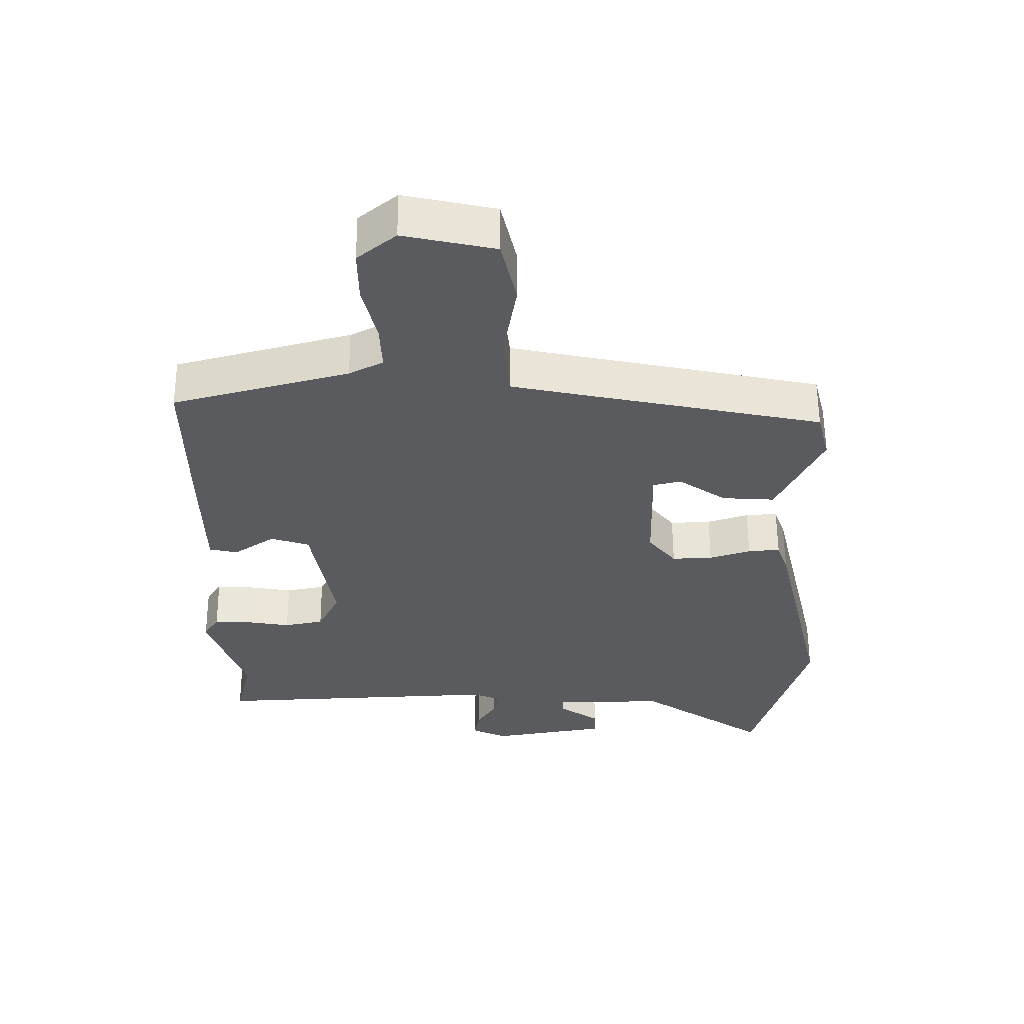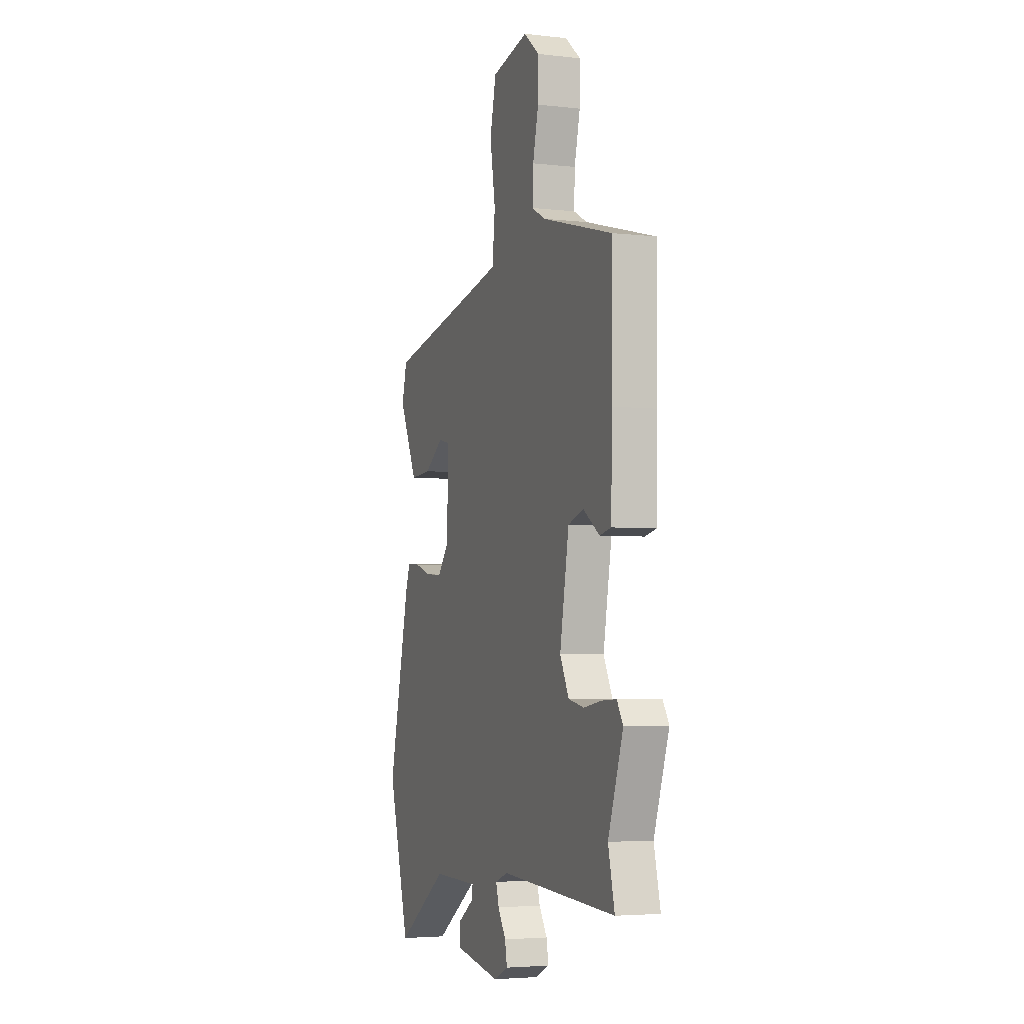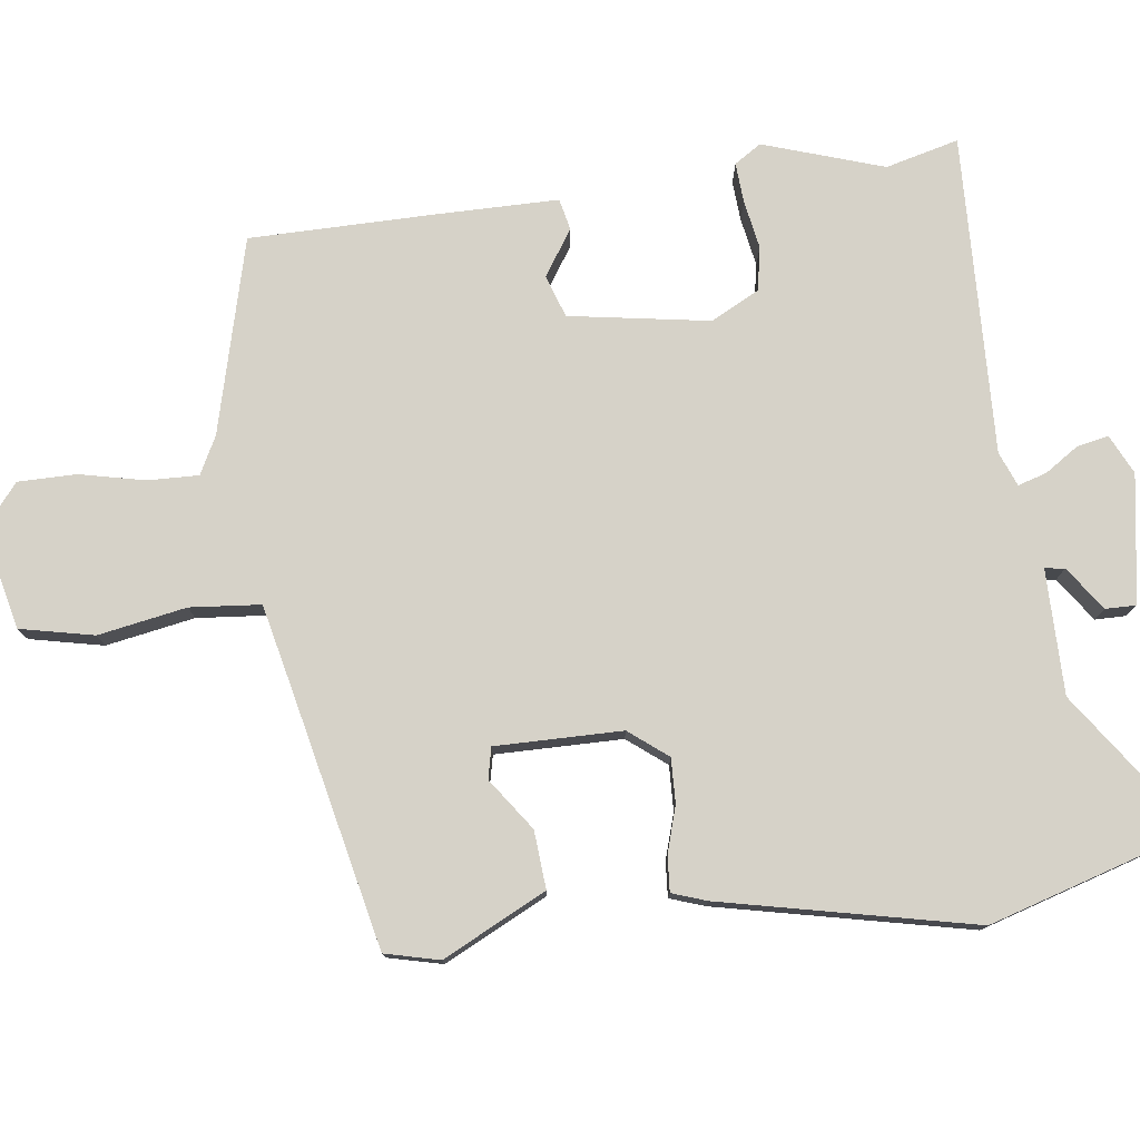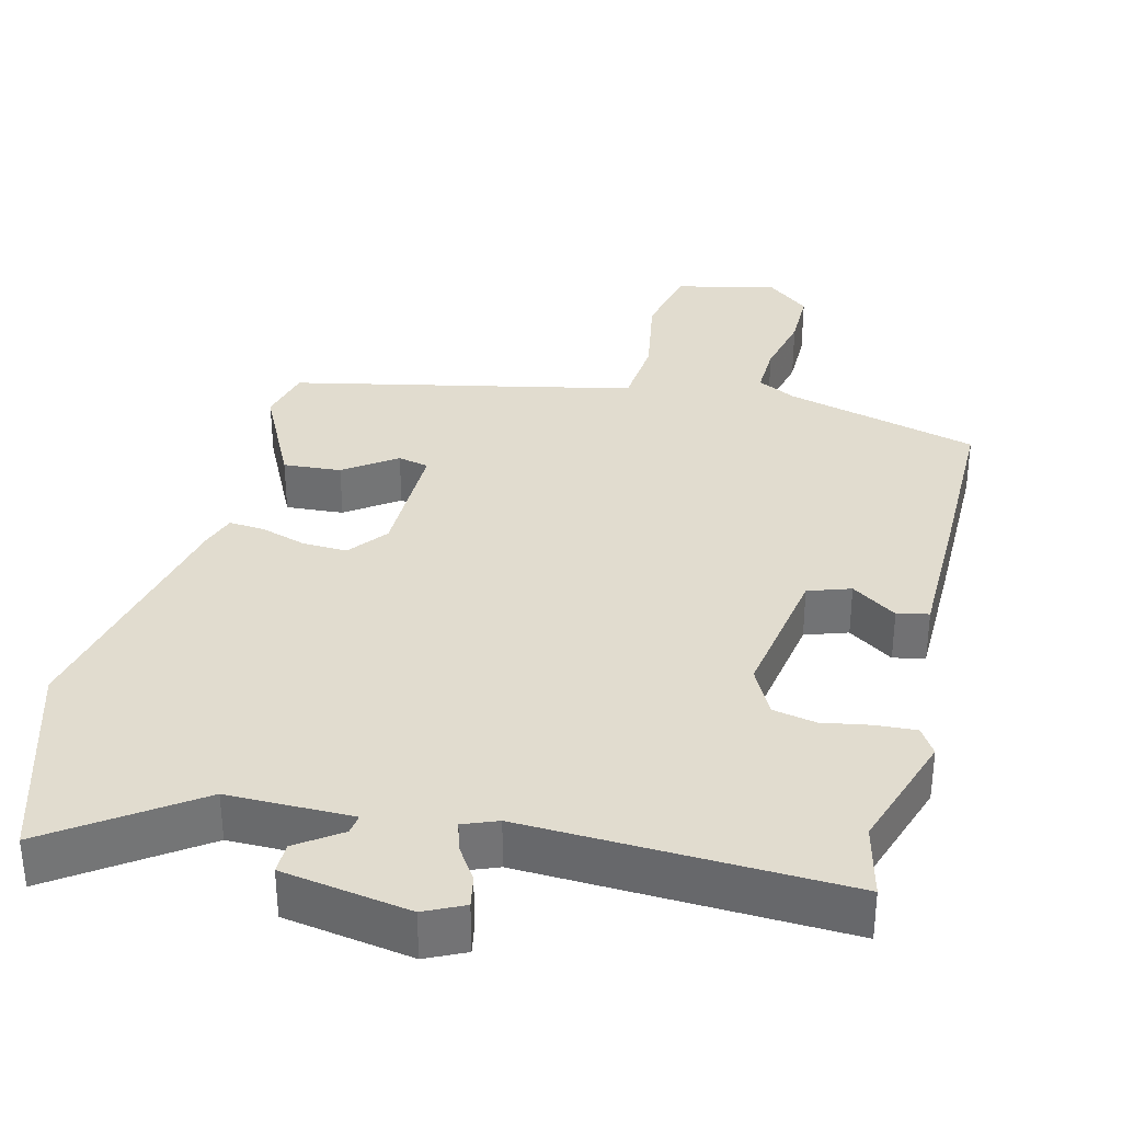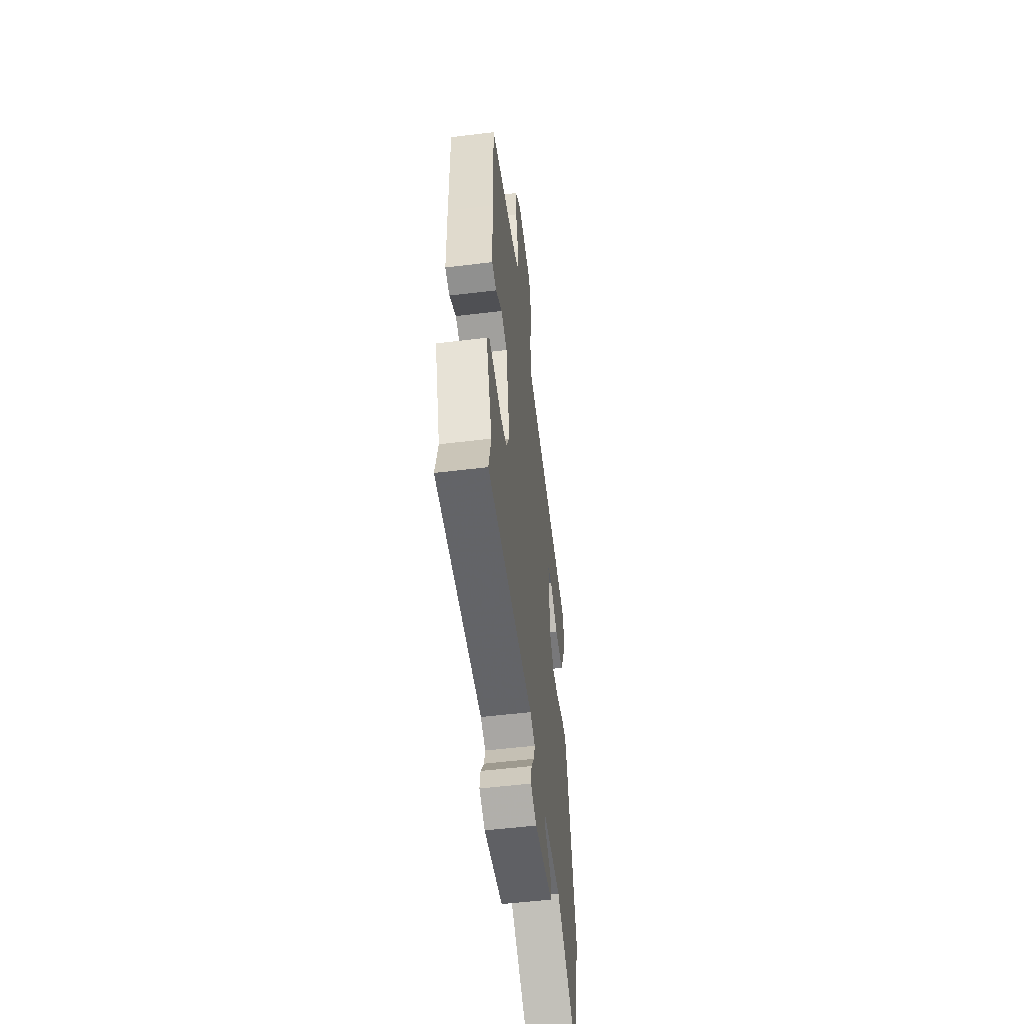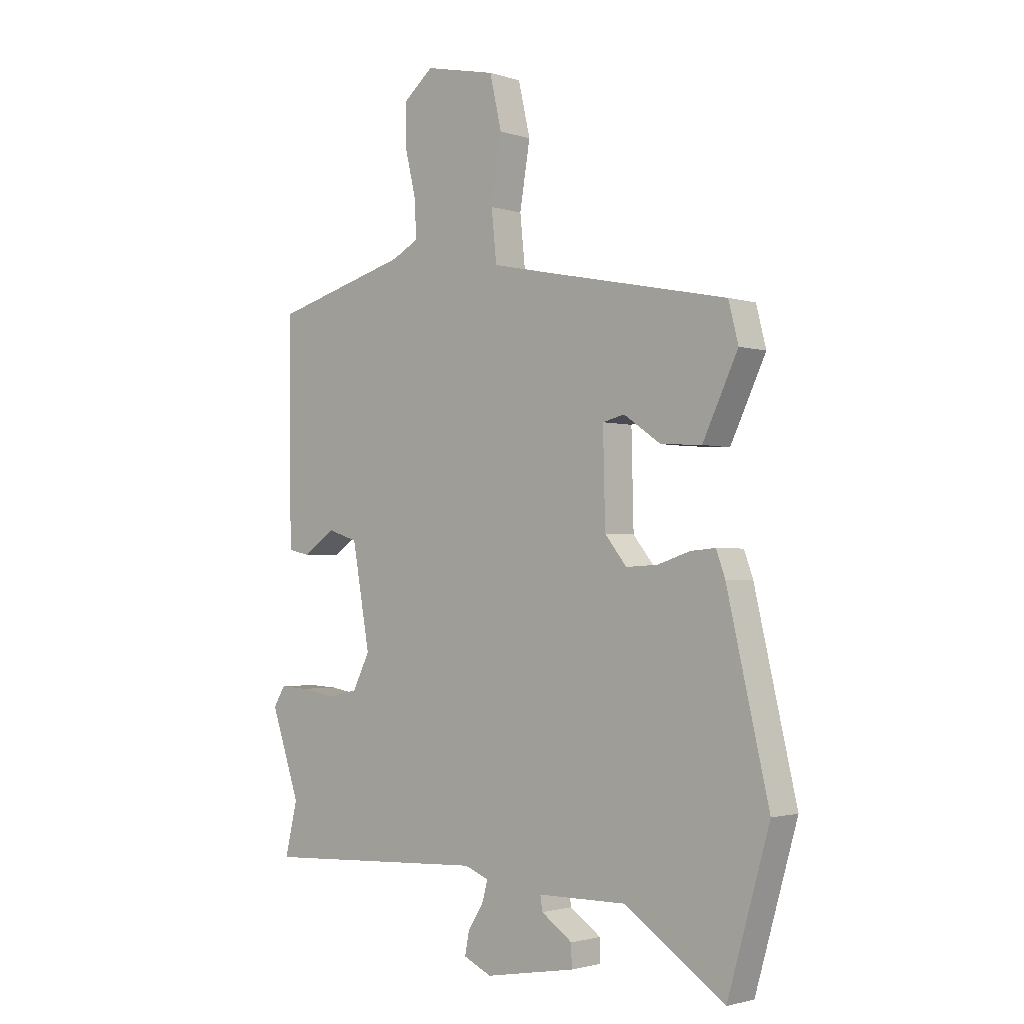
<metadata>
{"format":"obj","ext":"obj","renderer":"f3d","projection":"perspective","resolution":1024,"background":"white","views":[{"elev":57.8,"azim":-0.3,"up":"+Z"},{"elev":-4.1,"azim":-110.4,"up":"+Z"},{"elev":77.6,"azim":81.9,"up":"+Y"},{"elev":34.5,"azim":-166.5,"up":"+Y"},{"elev":-54.0,"azim":-82.6,"up":"+Z"},{"elev":-2.1,"azim":42.1,"up":"+Z"}]}
</metadata>
<code>
v 0.537 0.07 -0.371
v 0.456 0.07 -0.652
v 0.263 0.07 -0.521
v 0.093 0.07 -0.523
v 0.097 0.07 -0.55
v 0.157 0.07 -0.591
v 0.158 0.07 -0.633
v -0.016 0.07 -0.663
v -0.07 0.07 -0.638
v -0.062 0.07 -0.595
v -0.032 0.07 -0.548
v -0.021 0.07 -0.509
v -0.068 0.07 -0.491
v -0.503 0.07 -0.512
v -0.479 0.07 -0.412
v -0.535 0.07 -0.249
v -0.512 0.07 -0.212
v -0.457 0.07 -0.215
v -0.391 0.07 -0.226
v -0.332 0.07 -0.214
v -0.299 0.07 -0.148
v -0.333 0.07 0.043
v -0.391 0.07 0.062
v -0.452 0.07 0.02
v -0.495 0.07 0.029
v -0.498 0.07 0.2
v -0.5 0.07 0.448
v -0.236 0.07 0.52
v -0.185 0.07 0.547
v -0.188 0.07 0.617
v -0.209 0.07 0.705
v -0.21 0.07 0.785
v -0.152 0.07 0.833
v -0.015 0.07 0.803
v 0.008 0.07 0.703
v -0.012 0.07 0.582
v -0.002 0.07 0.486
v 0.112 0.07 0.462
v 0.464 0.07 0.39
v 0.483 0.07 0.316
v 0.415 0.07 0.174
v 0.336 0.07 0.179
v 0.265 0.07 0.228
v 0.223 0.07 0.218
v 0.227 0.07 0.045
v 0.269 0.07 -0.007
v 0.33 0.07 -0.004
v 0.392 0.07 0.016
v 0.44 0.07 0.02
v 0.457 0.07 -0.027
v 0.537 0 -0.371
v 0.456 0 -0.652
v 0.263 0 -0.521
v 0.093 0 -0.523
v 0.097 0 -0.55
v 0.157 0 -0.591
v 0.158 0 -0.633
v -0.016 0 -0.663
v -0.07 0 -0.638
v -0.062 0 -0.595
v -0.032 0 -0.548
v -0.021 0 -0.509
v -0.068 0 -0.491
v -0.503 0 -0.512
v -0.479 0 -0.412
v -0.535 0 -0.249
v -0.512 0 -0.212
v -0.457 0 -0.215
v -0.391 0 -0.226
v -0.332 0 -0.214
v -0.299 0 -0.148
v -0.333 0 0.043
v -0.391 0 0.062
v -0.452 0 0.02
v -0.495 0 0.029
v -0.498 0 0.2
v -0.5 0 0.448
v -0.236 0 0.52
v -0.185 0 0.547
v -0.188 0 0.617
v -0.209 0 0.705
v -0.21 0 0.785
v -0.152 0 0.833
v -0.015 0 0.803
v 0.008 0 0.703
v -0.012 0 0.582
v -0.002 0 0.486
v 0.112 0 0.462
v 0.464 0 0.39
v 0.483 0 0.316
v 0.415 0 0.174
v 0.336 0 0.179
v 0.265 0 0.228
v 0.223 0 0.218
v 0.227 0 0.045
v 0.269 0 -0.007
v 0.33 0 -0.004
v 0.392 0 0.016
v 0.44 0 0.02
v 0.457 0 -0.027
f 1 2 3
f 50 1 3
f 49 50 3
f 48 49 3
f 47 48 3
f 46 47 3 4
f 45 46 4
f 44 45 4
f 41 42 43
f 40 41 43
f 39 40 43
f 38 39 43
f 37 38 43 44
f 34 35 36
f 33 34 36
f 32 33 36
f 31 32 36
f 30 31 36
f 29 30 36 37
f 37 44 4
f 29 37 4
f 28 29 4
f 26 27 28
f 25 26 28
f 24 25 28
f 23 24 28
f 17 18 19
f 16 17 19
f 15 16 19
f 15 19 20
f 14 15 20
f 13 14 20
f 12 13 20 21
f 9 10 11
f 8 9 11
f 7 8 11
f 6 7 11
f 5 6 11
f 5 11 12
f 12 21 22
f 5 12 22
f 4 5 22
f 22 23 28
f 4 22 28
f 53 52 51
f 53 51 100
f 53 100 99
f 53 99 98
f 53 98 97
f 54 53 97 96
f 54 96 95
f 54 95 94
f 93 92 91
f 93 91 90
f 93 90 89
f 93 89 88
f 94 93 88 87
f 86 85 84
f 86 84 83
f 86 83 82
f 86 82 81
f 86 81 80
f 87 86 80 79
f 54 94 87
f 54 87 79
f 54 79 78
f 78 77 76
f 78 76 75
f 78 75 74
f 78 74 73
f 69 68 67
f 69 67 66
f 69 66 65
f 70 69 65
f 70 65 64
f 70 64 63
f 71 70 63 62
f 61 60 59
f 61 59 58
f 61 58 57
f 61 57 56
f 61 56 55
f 62 61 55
f 72 71 62
f 72 62 55
f 72 55 54
f 78 73 72
f 78 72 54
f 1 51 52 2
f 2 52 53 3
f 3 53 54 4
f 4 54 55 5
f 5 55 56 6
f 6 56 57 7
f 7 57 58 8
f 8 58 59 9
f 9 59 60 10
f 10 60 61 11
f 11 61 62 12
f 12 62 63 13
f 13 63 64 14
f 14 64 65 15
f 15 65 66 16
f 16 66 67 17
f 17 67 68 18
f 18 68 69 19
f 19 69 70 20
f 20 70 71 21
f 21 71 72 22
f 22 72 73 23
f 23 73 74 24
f 24 74 75 25
f 25 75 76 26
f 26 76 77 27
f 27 77 78 28
f 28 78 79 29
f 29 79 80 30
f 30 80 81 31
f 31 81 82 32
f 32 82 83 33
f 33 83 84 34
f 34 84 85 35
f 35 85 86 36
f 36 86 87 37
f 37 87 88 38
f 38 88 89 39
f 39 89 90 40
f 40 90 91 41
f 41 91 92 42
f 42 92 93 43
f 43 93 94 44
f 44 94 95 45
f 45 95 96 46
f 46 96 97 47
f 47 97 98 48
f 48 98 99 49
f 49 99 100 50
f 50 100 51 1

</code>
